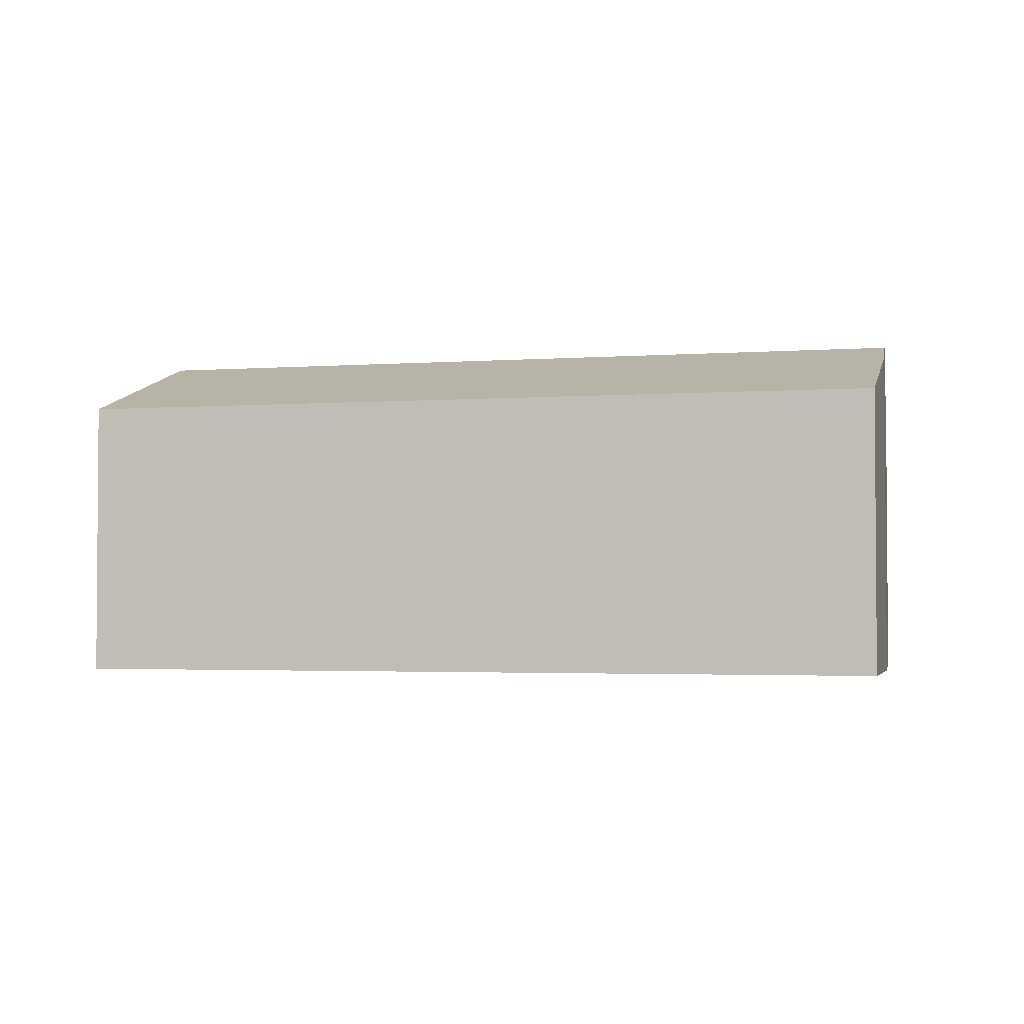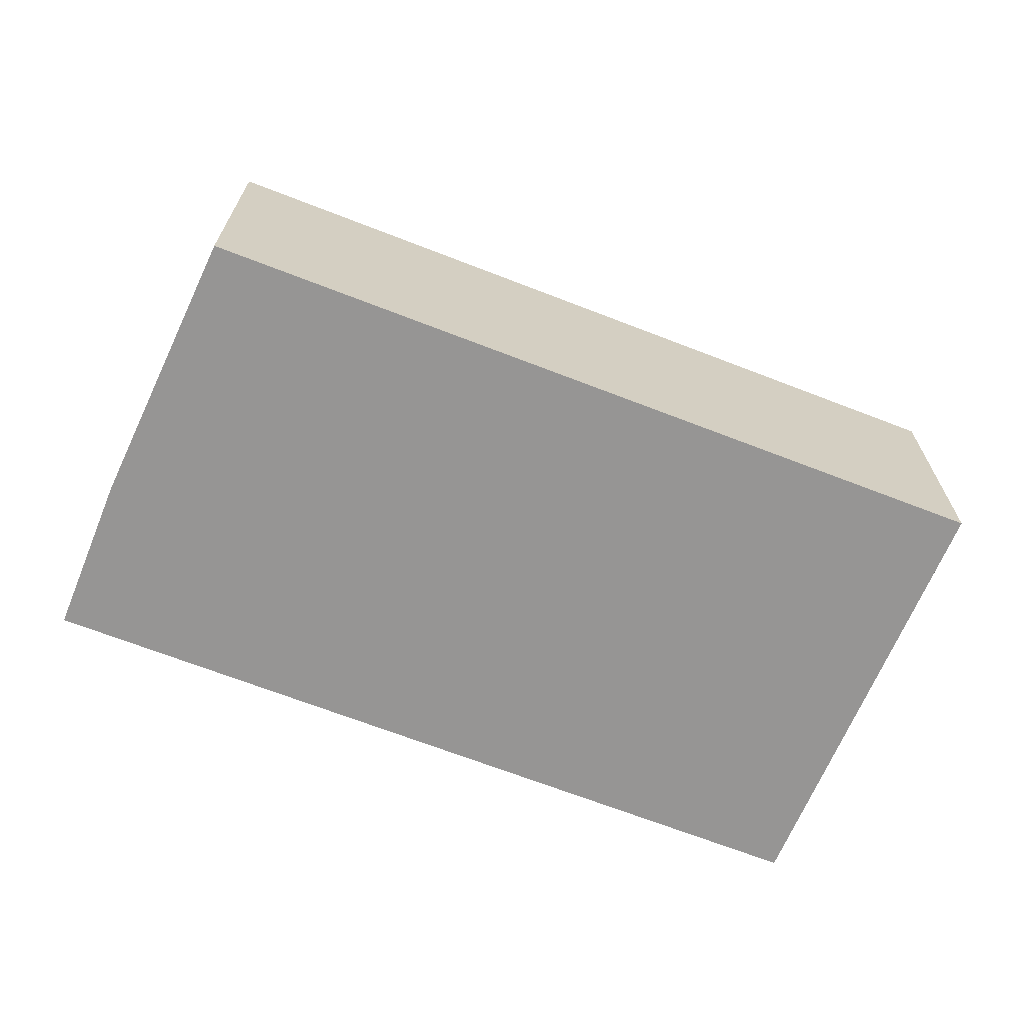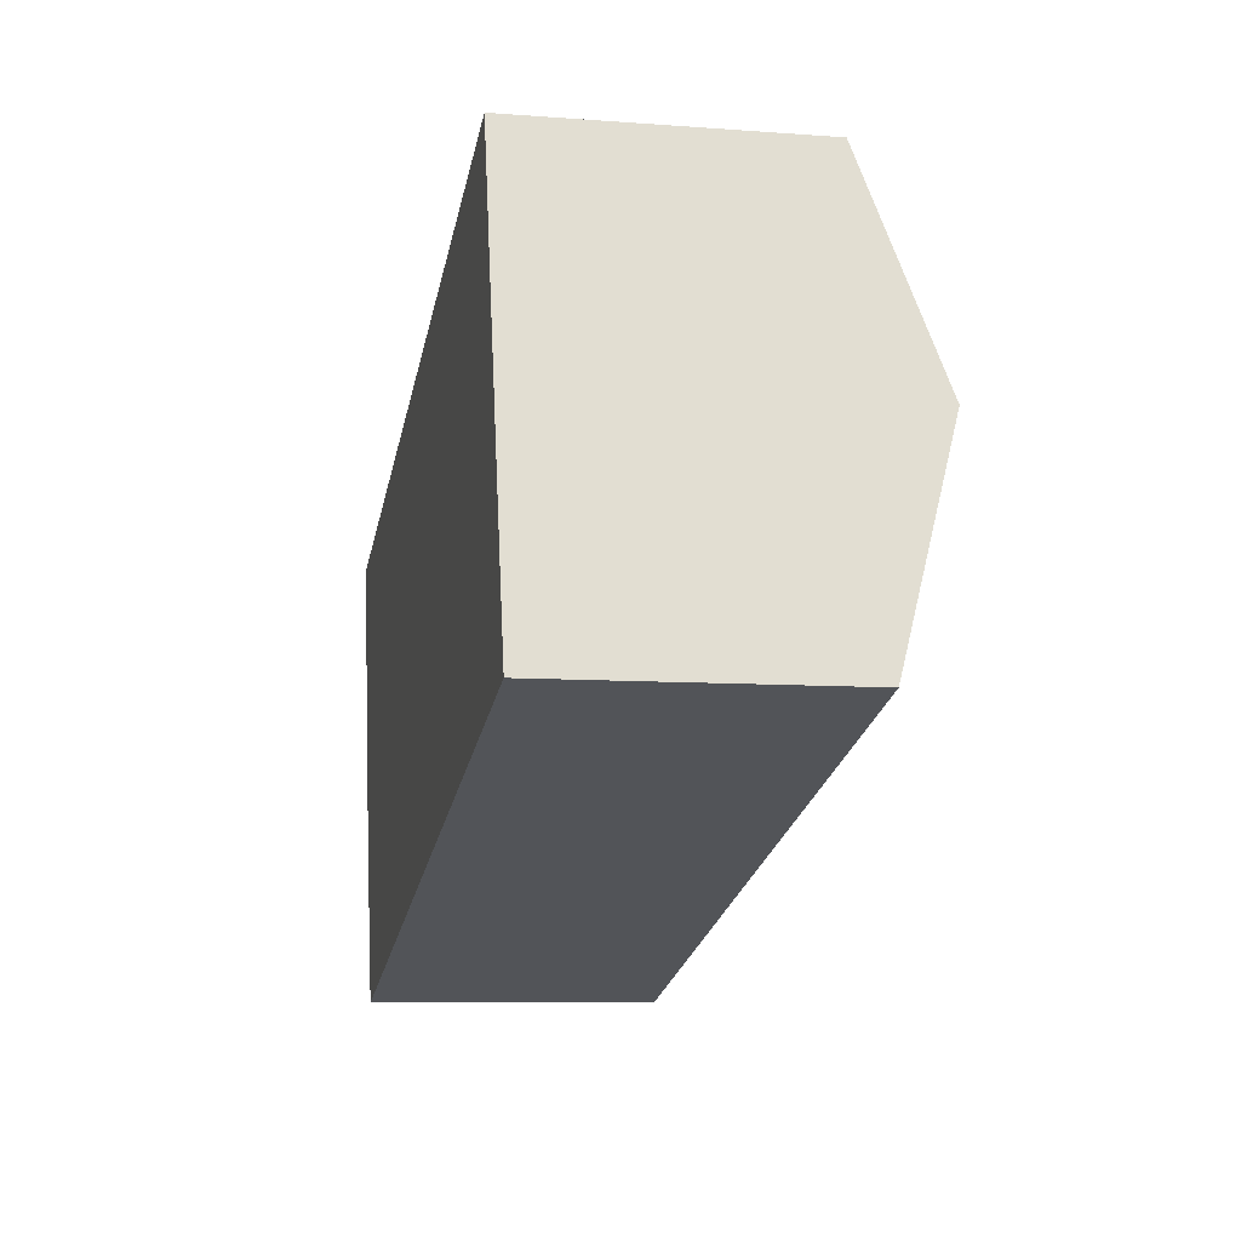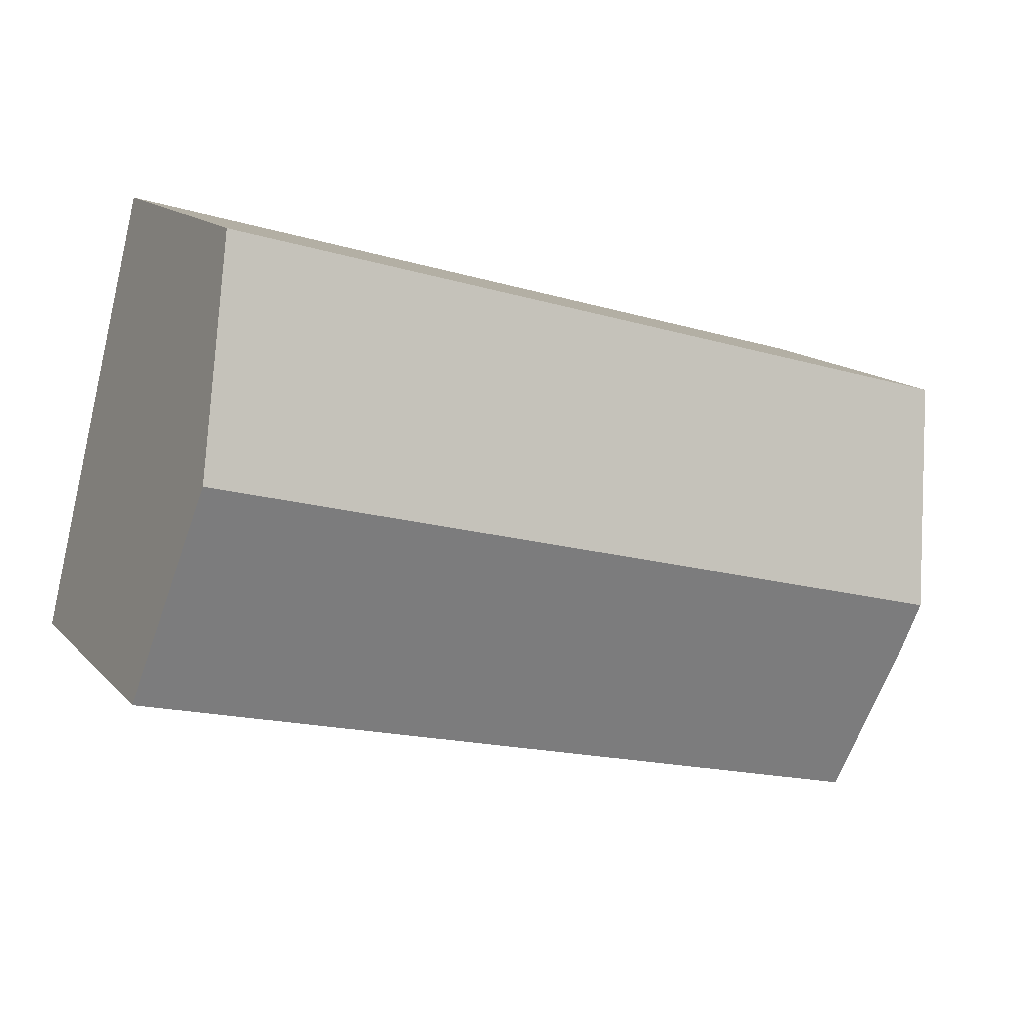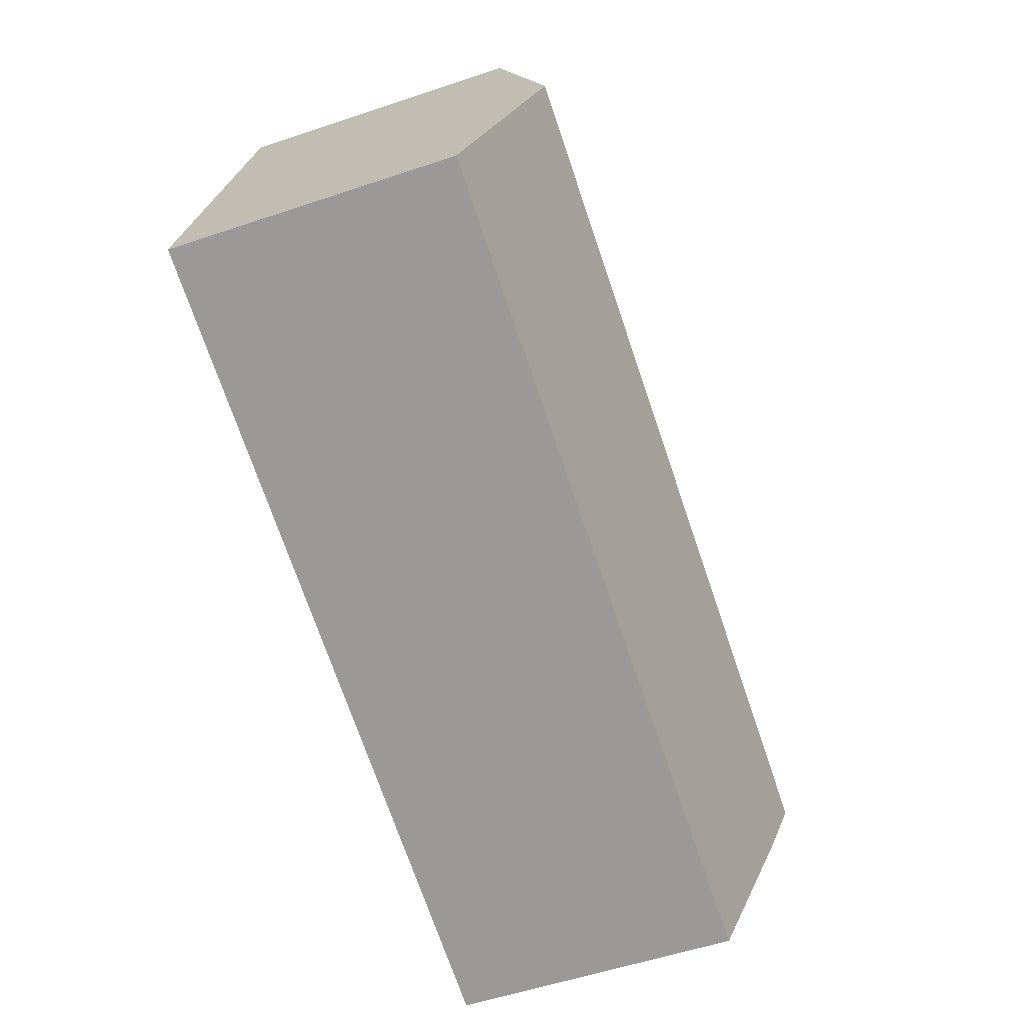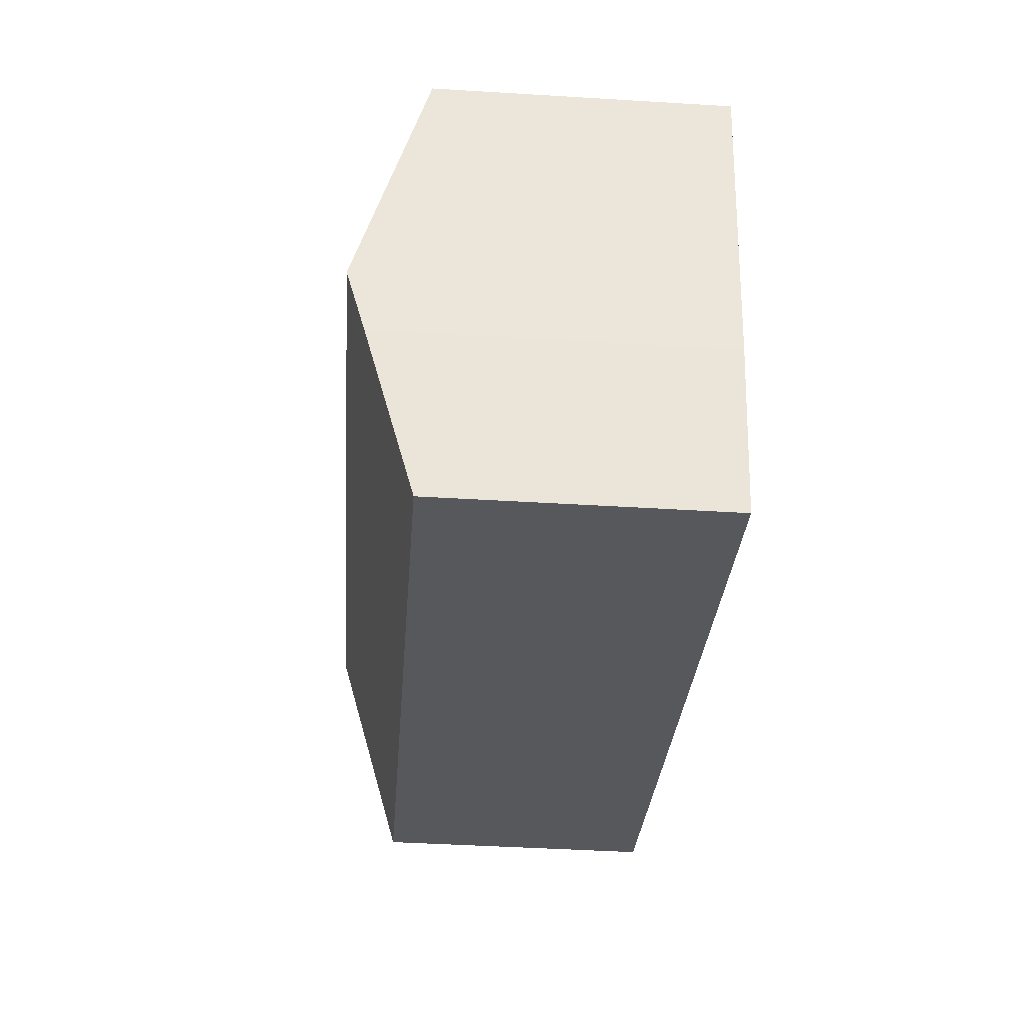
<metadata>
{"format":"obj","ext":"obj","renderer":"f3d","projection":"perspective","resolution":1024,"background":"white","views":[{"elev":-2.6,"azim":179.5,"up":"+Y"},{"elev":-67.6,"azim":-36.8,"up":"+Y"},{"elev":-8.2,"azim":78.3,"up":"+Z"},{"elev":14.6,"azim":153.2,"up":"+Z"},{"elev":-55.4,"azim":109.5,"up":"+Z"},{"elev":-44.1,"azim":-94.1,"up":"+Z"}]}
</metadata>
<code>
v  0.48 2.773 -2.357
v  7.556 2.36 -1.825
v  0.824 2.36 -3.683
v  7.103 2.929 0.009
v  0.376 2.929 -1.848
v  0 2.362 1.446e-16
v  6.648 2.358 1.848
v  6.648 -1.132e-16 1.848
v  7.103 -5.511e-19 0.009
v  7.556 1.117e-16 -1.825
v  0.824 2.255e-16 -3.683
v  0.48 1.443e-16 -2.357
v  0 0 0
v  0.376 1.132e-16 -1.848
g defaultobject
f 1 2 3
f 2 1 4
f 4 1 5
f 6 4 5
f 4 6 7
f 8 4 7
f 4 8 2
f 2 8 9
f 2 9 10
f 10 3 2
f 3 10 11
f 3 12 1
f 12 3 11
f 1 6 5
f 6 1 12
f 6 12 13
f 13 12 14
f 13 7 6
f 7 13 8
f 10 12 11
f 12 10 14
f 14 10 13
f 13 10 8
f 8 10 9

</code>
